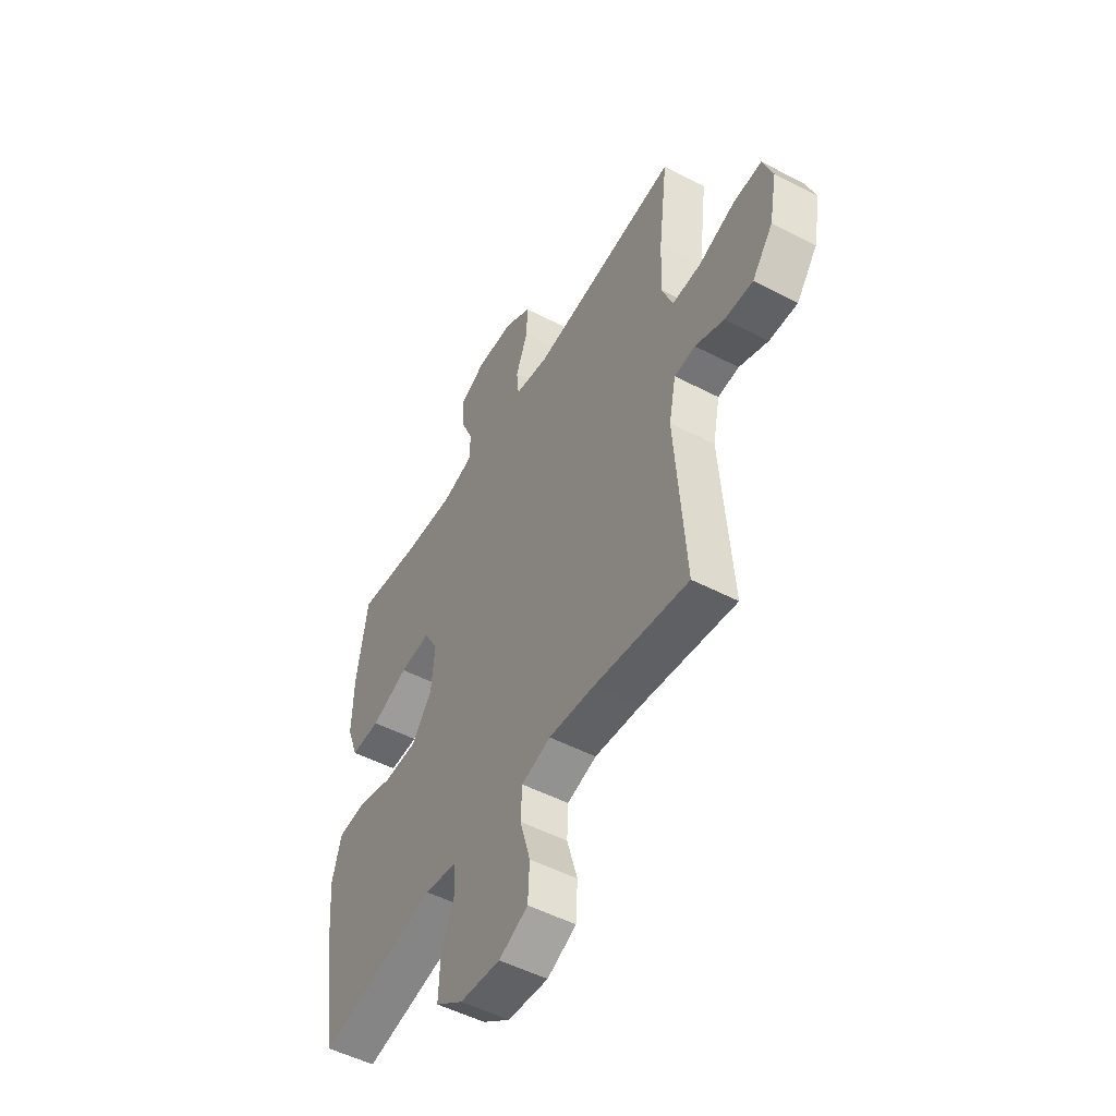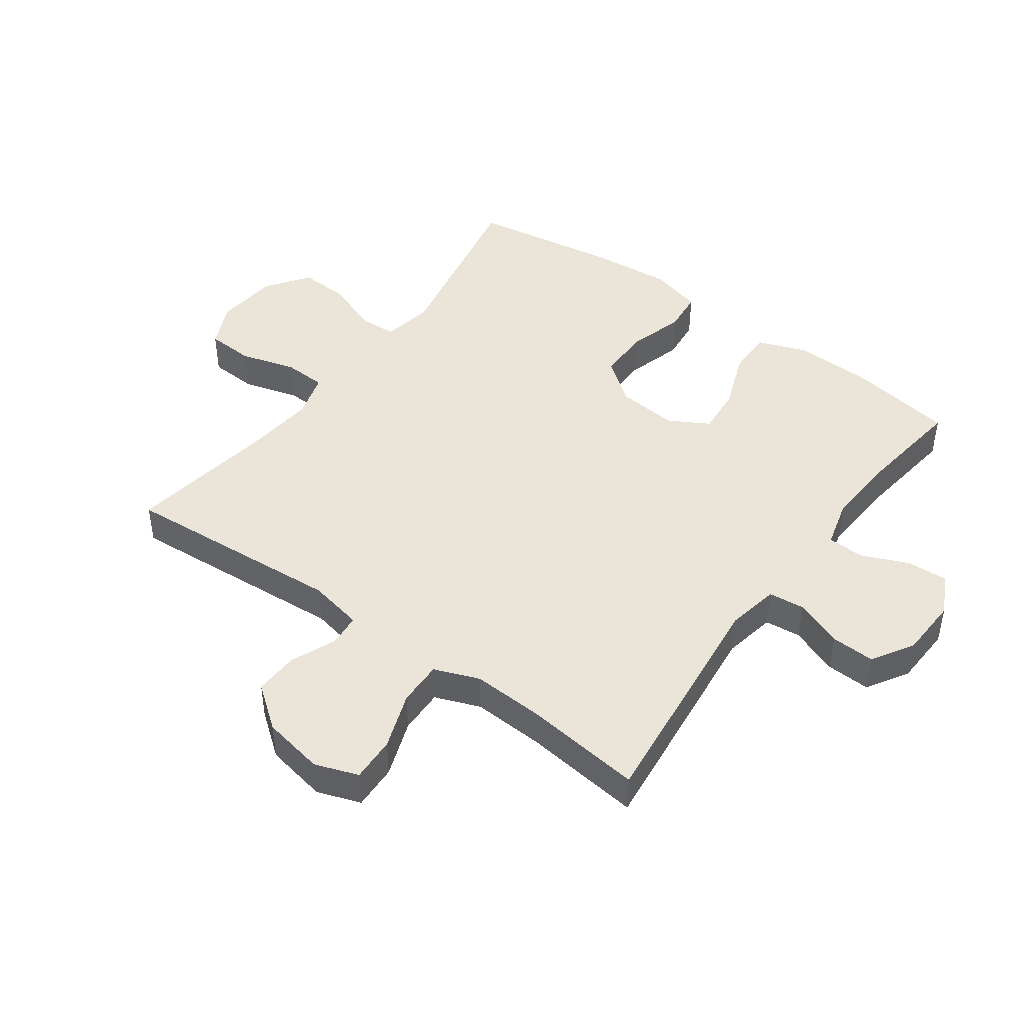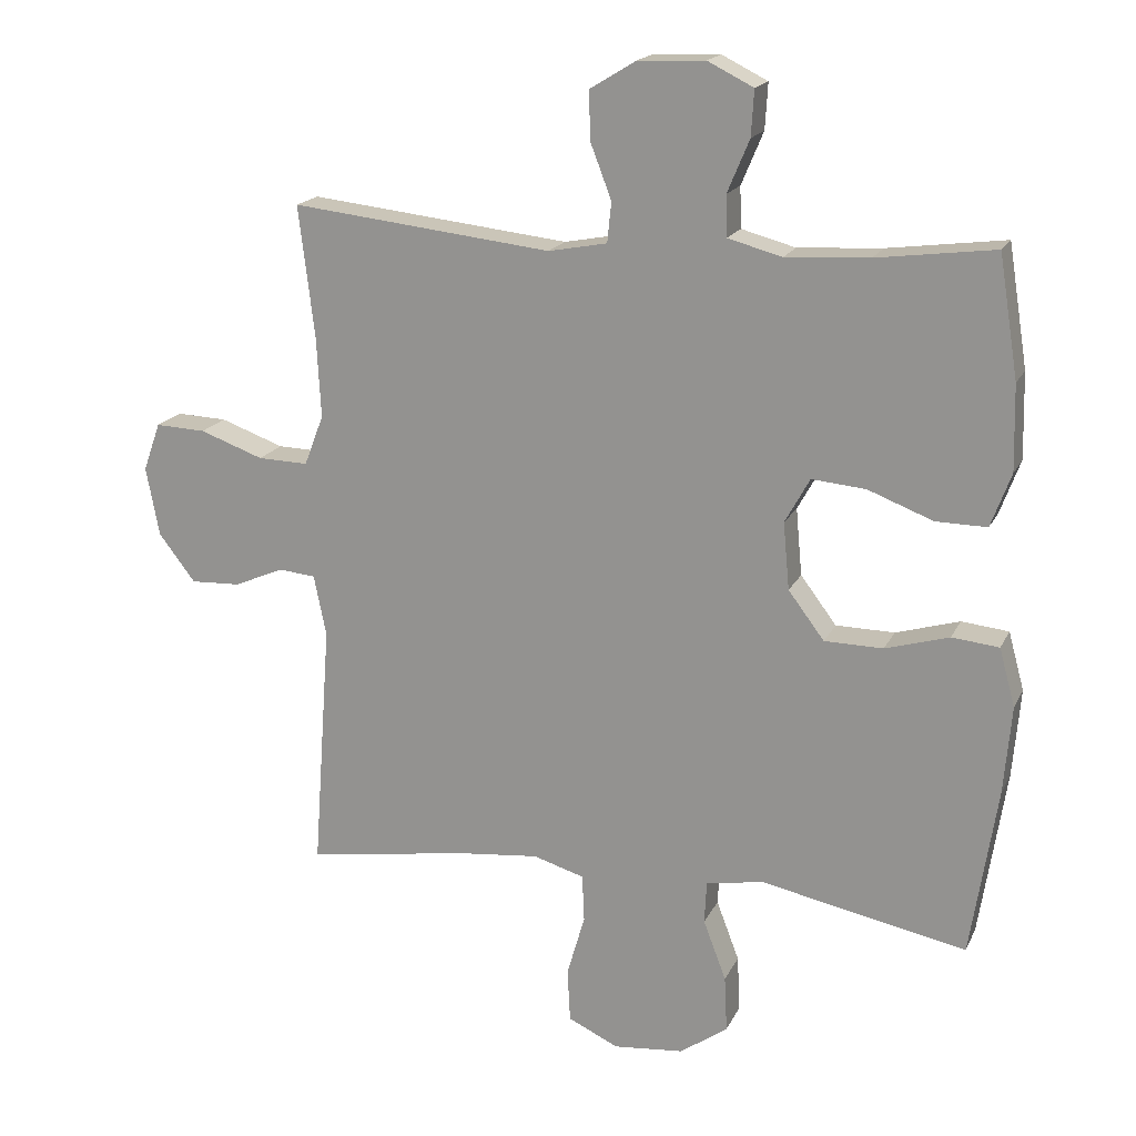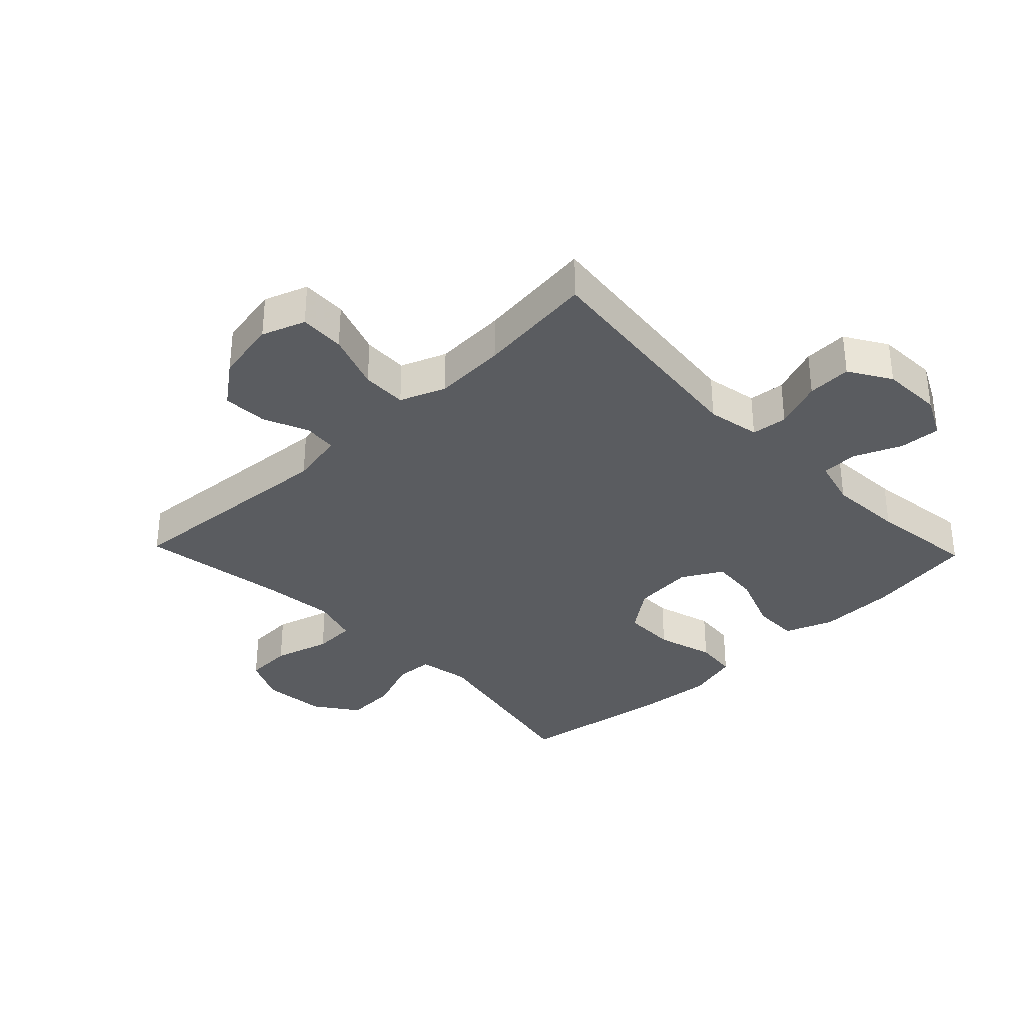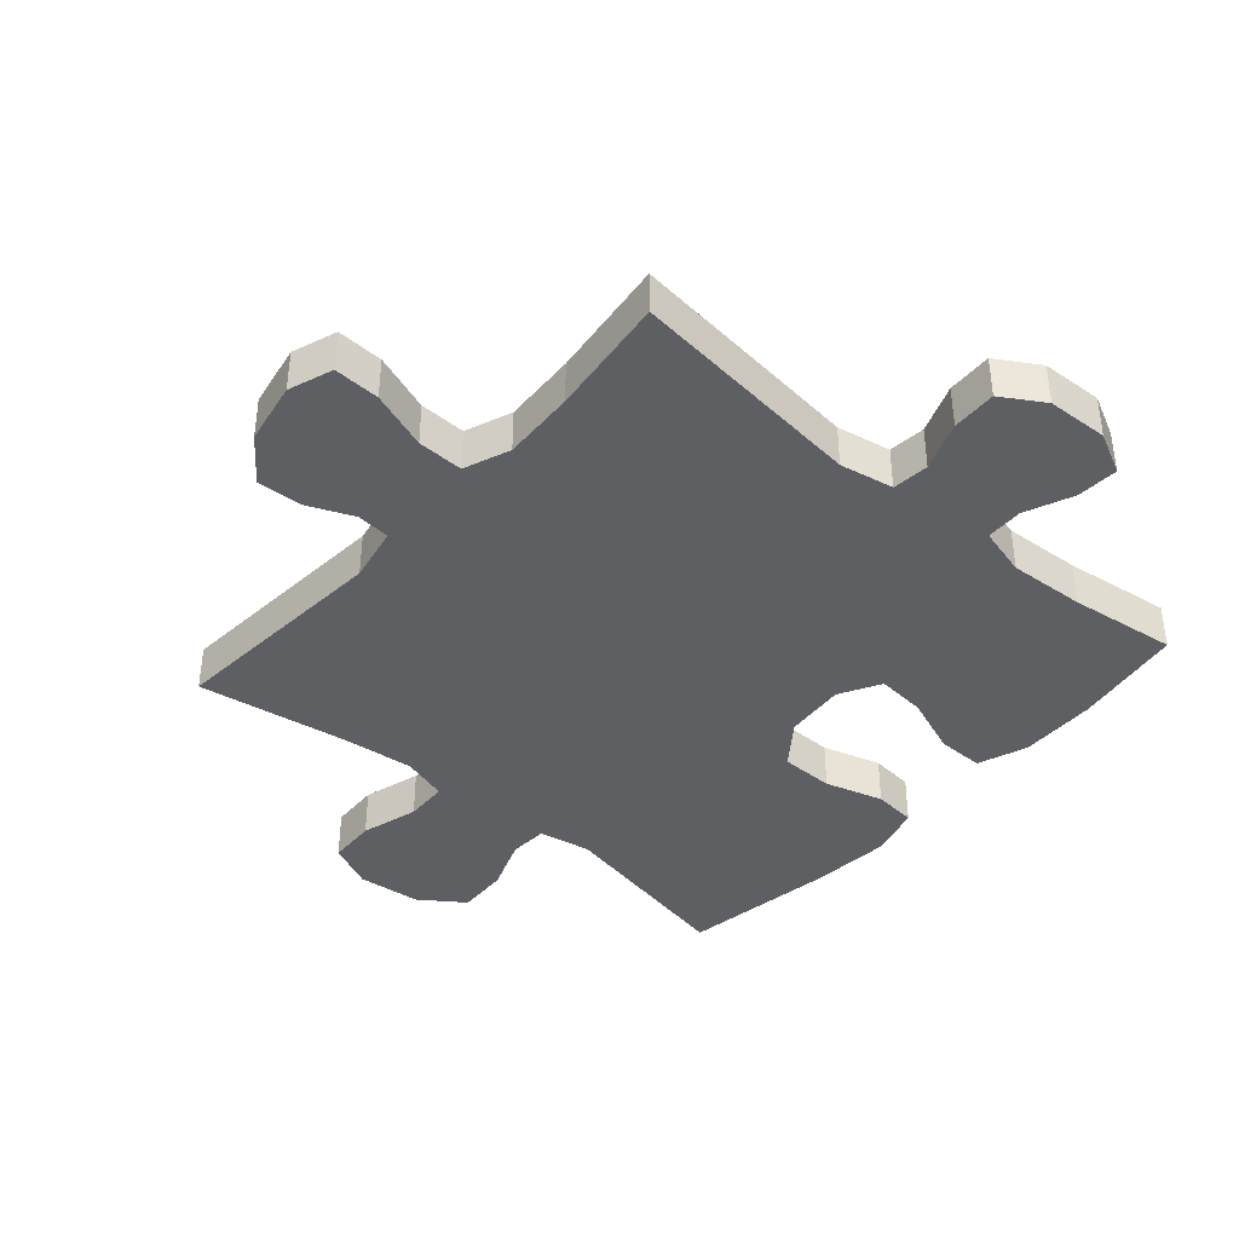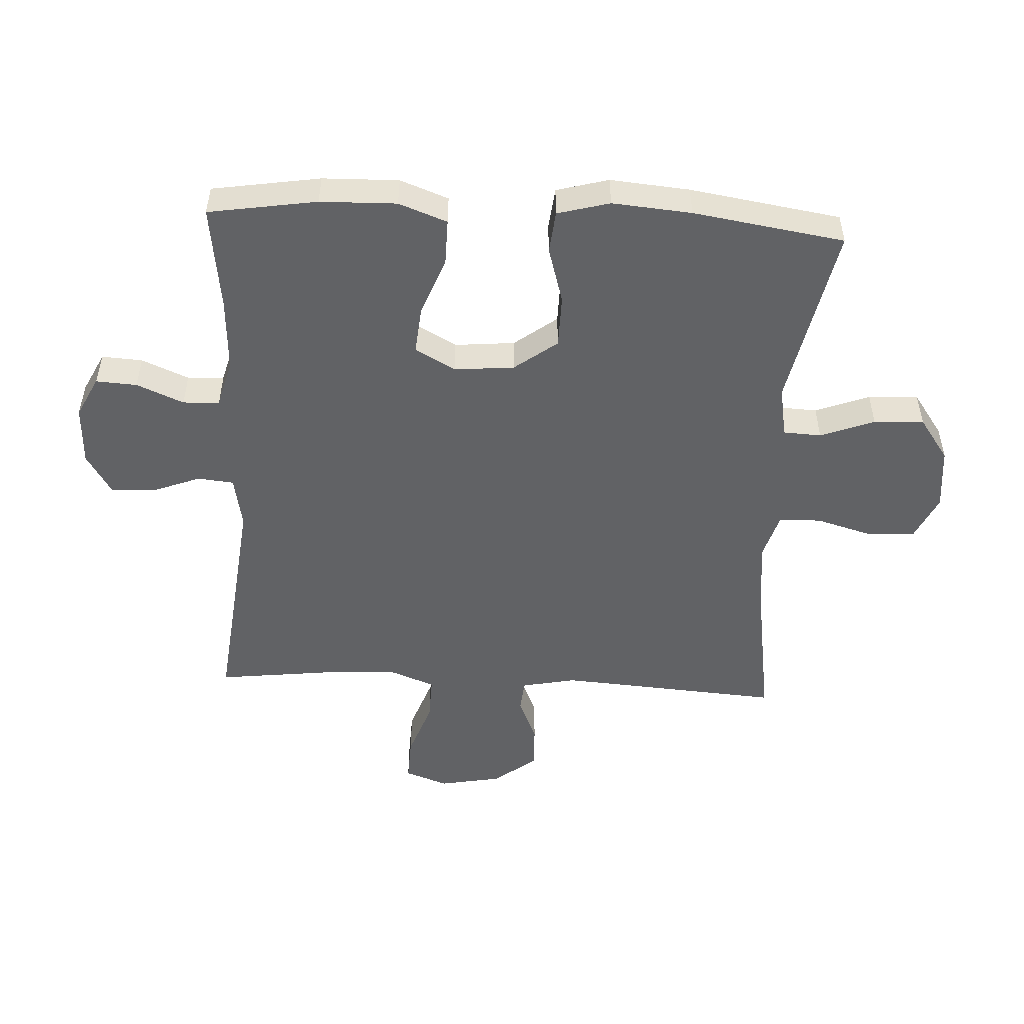
<metadata>
{"format":"obj","ext":"obj","renderer":"f3d","projection":"perspective","resolution":1024,"background":"white","views":[{"elev":-51.3,"azim":-119.5,"up":"+Z"},{"elev":45.1,"azim":-54.0,"up":"+Y"},{"elev":17.9,"azim":19.2,"up":"+Z"},{"elev":-34.0,"azim":-46.2,"up":"+Y"},{"elev":-40.0,"azim":-41.1,"up":"+Y"},{"elev":-50.6,"azim":87.0,"up":"+Y"}]}
</metadata>
<code>
v 0.5 0.07 -0.5
v 0.202 0.07 -0.44
v 0.119 0.07 -0.455
v 0.116 0.07 -0.516
v 0.149 0.07 -0.603
v 0.153 0.07 -0.684
v 0.084 0.07 -0.733
v -0.018 0.07 -0.743
v -0.091 0.07 -0.709
v -0.095 0.07 -0.632
v -0.069 0.07 -0.541
v -0.072 0.07 -0.473
v -0.146 0.07 -0.451
v -0.261 0.07 -0.463
v -0.5 0.07 -0.5
v -0.474 0.07 -0.14
v -0.492 0.07 -0.052
v -0.545 0.07 -0.047
v -0.618 0.07 -0.078
v -0.69 0.07 -0.081
v -0.743 0.07 -0.012
v -0.762 0.07 0.088
v -0.737 0.07 0.158
v -0.664 0.07 0.155
v -0.572 0.07 0.122
v -0.499 0.07 0.12
v -0.471 0.07 0.193
v -0.477 0.07 0.309
v -0.5 0.07 0.5
v -0.123 0.07 0.458
v -0.038 0.07 0.474
v -0.032 0.07 0.532
v -0.062 0.07 0.61
v -0.065 0.07 0.681
v 0.002 0.07 0.722
v 0.099 0.07 0.726
v 0.165 0.07 0.693
v 0.161 0.07 0.627
v 0.129 0.07 0.551
v 0.131 0.07 0.492
v 0.209 0.07 0.471
v 0.33 0.07 0.478
v 0.5 0.07 0.5
v 0.528 0.07 0.325
v 0.531 0.07 0.202
v 0.502 0.07 0.124
v 0.428 0.07 0.125
v 0.334 0.07 0.161
v 0.256 0.07 0.168
v 0.22 0.07 0.103
v 0.229 0.07 0.006
v 0.281 0.07 -0.063
v 0.366 0.07 -0.064
v 0.458 0.07 -0.037
v 0.526 0.07 -0.044
v 0.549 0.07 -0.128
v 0.538 0.07 -0.256
v 0.5 0 -0.5
v 0.202 0 -0.44
v 0.119 0 -0.455
v 0.116 0 -0.516
v 0.149 0 -0.603
v 0.153 0 -0.684
v 0.084 0 -0.733
v -0.018 0 -0.743
v -0.091 0 -0.709
v -0.095 0 -0.632
v -0.069 0 -0.541
v -0.072 0 -0.473
v -0.146 0 -0.451
v -0.261 0 -0.463
v -0.5 0 -0.5
v -0.474 0 -0.14
v -0.492 0 -0.052
v -0.545 0 -0.047
v -0.618 0 -0.078
v -0.69 0 -0.081
v -0.743 0 -0.012
v -0.762 0 0.088
v -0.737 0 0.158
v -0.664 0 0.155
v -0.572 0 0.122
v -0.499 0 0.12
v -0.471 0 0.193
v -0.477 0 0.309
v -0.5 0 0.5
v -0.123 0 0.458
v -0.038 0 0.474
v -0.032 0 0.532
v -0.062 0 0.61
v -0.065 0 0.681
v 0.002 0 0.722
v 0.099 0 0.726
v 0.165 0 0.693
v 0.161 0 0.627
v 0.129 0 0.551
v 0.131 0 0.492
v 0.209 0 0.471
v 0.33 0 0.478
v 0.5 0 0.5
v 0.528 0 0.325
v 0.531 0 0.202
v 0.502 0 0.124
v 0.428 0 0.125
v 0.334 0 0.161
v 0.256 0 0.168
v 0.22 0 0.103
v 0.229 0 0.006
v 0.281 0 -0.063
v 0.366 0 -0.064
v 0.458 0 -0.037
v 0.526 0 -0.044
v 0.549 0 -0.128
v 0.538 0 -0.256
f 57 1 2
f 56 57 2
f 55 56 2
f 54 55 2
f 53 54 2
f 52 53 2 3
f 51 52 3
f 50 51 3
f 46 47 48
f 45 46 48
f 44 45 48
f 43 44 48
f 42 43 48
f 41 42 48 49
f 40 41 49 50
f 37 38 39
f 36 37 39
f 35 36 39
f 34 35 39
f 33 34 39
f 32 33 39
f 31 32 39 40
f 40 50 3
f 31 40 3
f 30 31 3
f 23 24 25
f 22 23 25
f 21 22 25
f 20 21 25
f 19 20 25
f 18 19 25
f 17 18 25 26
f 16 17 26 27
f 14 15 16
f 13 14 16 27
f 9 10 11
f 8 9 11
f 7 8 11
f 6 7 11
f 5 6 11
f 4 5 11
f 4 11 12
f 4 12 13
f 3 4 13
f 30 3 13
f 29 30 13
f 28 29 13
f 13 27 28
f 59 58 114
f 59 114 113
f 59 113 112
f 59 112 111
f 59 111 110
f 60 59 110 109
f 60 109 108
f 60 108 107
f 105 104 103
f 105 103 102
f 105 102 101
f 105 101 100
f 105 100 99
f 106 105 99 98
f 107 106 98 97
f 96 95 94
f 96 94 93
f 96 93 92
f 96 92 91
f 96 91 90
f 96 90 89
f 97 96 89 88
f 60 107 97
f 60 97 88
f 60 88 87
f 82 81 80
f 82 80 79
f 82 79 78
f 82 78 77
f 82 77 76
f 82 76 75
f 83 82 75 74
f 84 83 74 73
f 73 72 71
f 84 73 71 70
f 68 67 66
f 68 66 65
f 68 65 64
f 68 64 63
f 68 63 62
f 68 62 61
f 69 68 61
f 70 69 61
f 70 61 60
f 70 60 87
f 70 87 86
f 70 86 85
f 85 84 70
f 1 58 59 2
f 2 59 60 3
f 3 60 61 4
f 4 61 62 5
f 5 62 63 6
f 6 63 64 7
f 7 64 65 8
f 8 65 66 9
f 9 66 67 10
f 10 67 68 11
f 11 68 69 12
f 12 69 70 13
f 13 70 71 14
f 14 71 72 15
f 15 72 73 16
f 16 73 74 17
f 17 74 75 18
f 18 75 76 19
f 19 76 77 20
f 20 77 78 21
f 21 78 79 22
f 22 79 80 23
f 23 80 81 24
f 24 81 82 25
f 25 82 83 26
f 26 83 84 27
f 27 84 85 28
f 28 85 86 29
f 29 86 87 30
f 30 87 88 31
f 31 88 89 32
f 32 89 90 33
f 33 90 91 34
f 34 91 92 35
f 35 92 93 36
f 36 93 94 37
f 37 94 95 38
f 38 95 96 39
f 39 96 97 40
f 40 97 98 41
f 41 98 99 42
f 42 99 100 43
f 43 100 101 44
f 44 101 102 45
f 45 102 103 46
f 46 103 104 47
f 47 104 105 48
f 48 105 106 49
f 49 106 107 50
f 50 107 108 51
f 51 108 109 52
f 52 109 110 53
f 53 110 111 54
f 54 111 112 55
f 55 112 113 56
f 56 113 114 57
f 57 114 58 1

</code>
